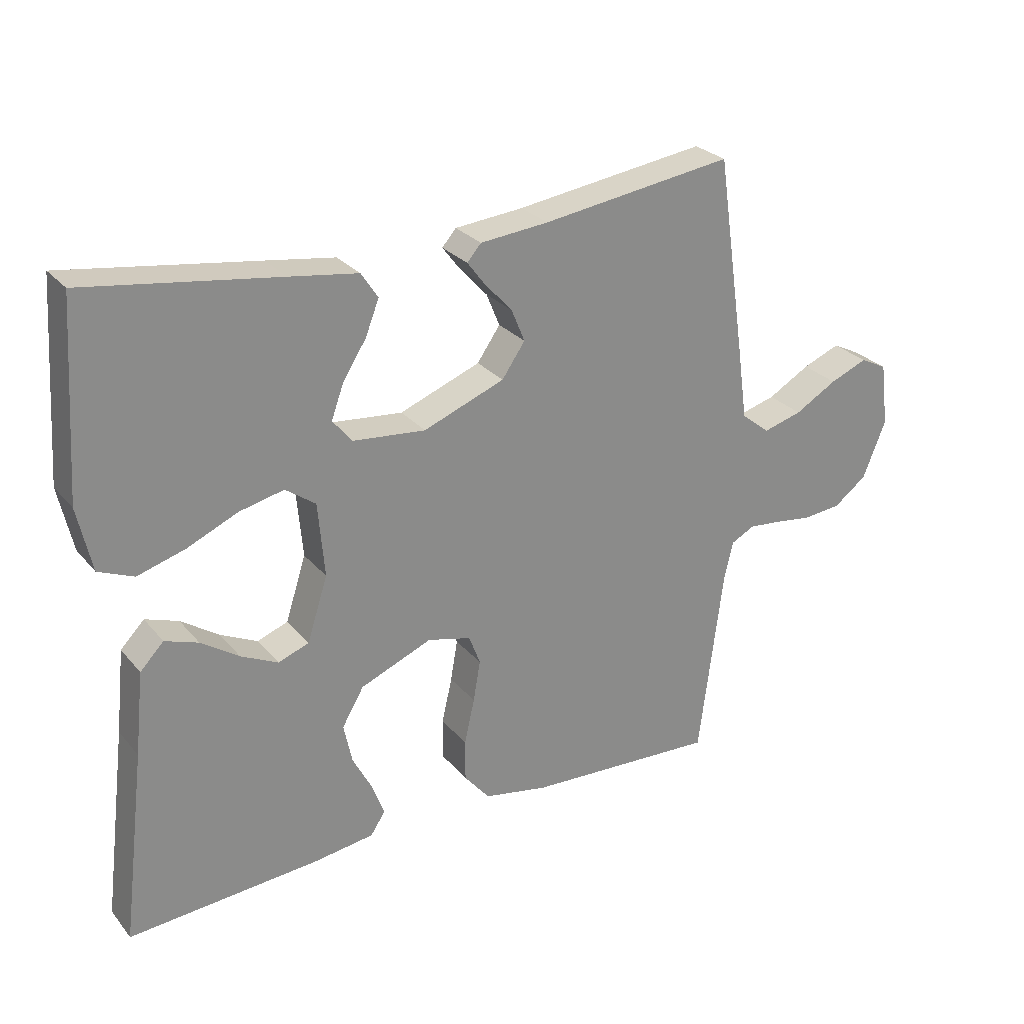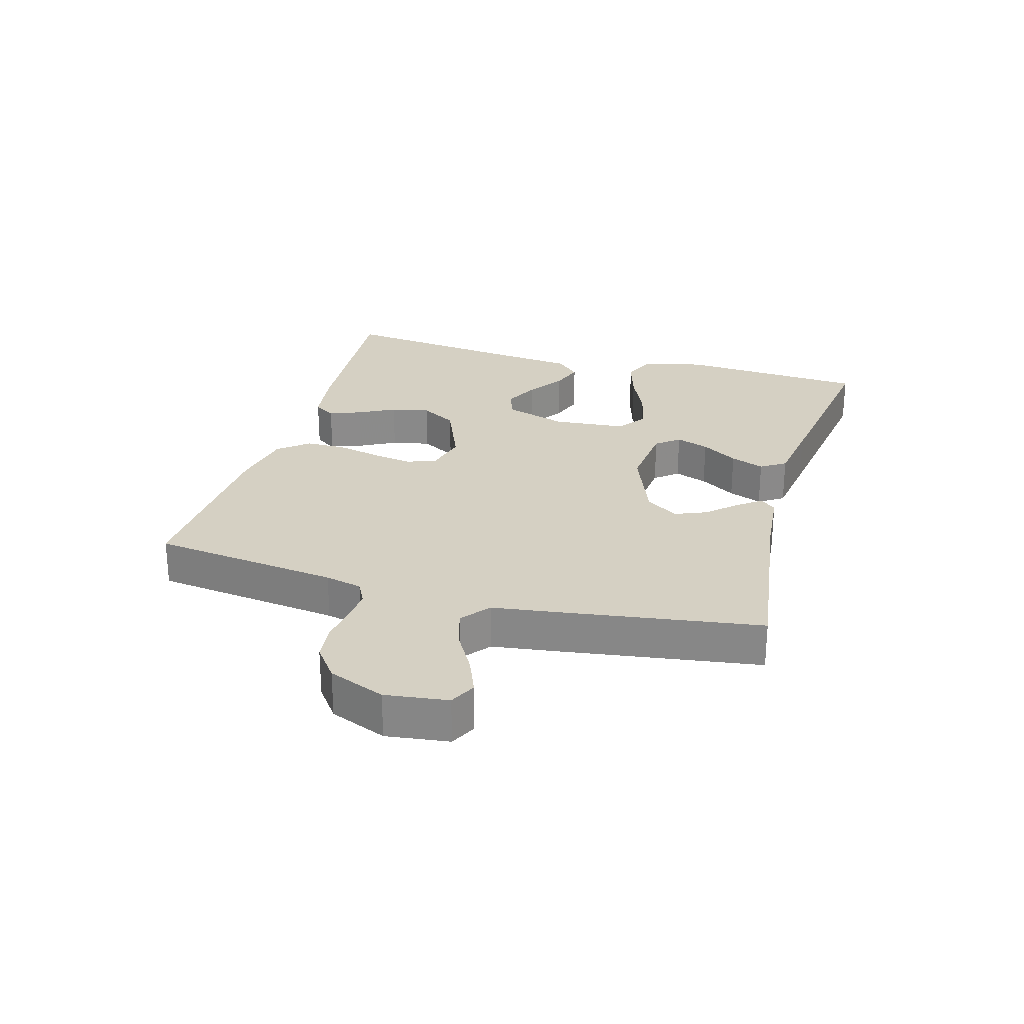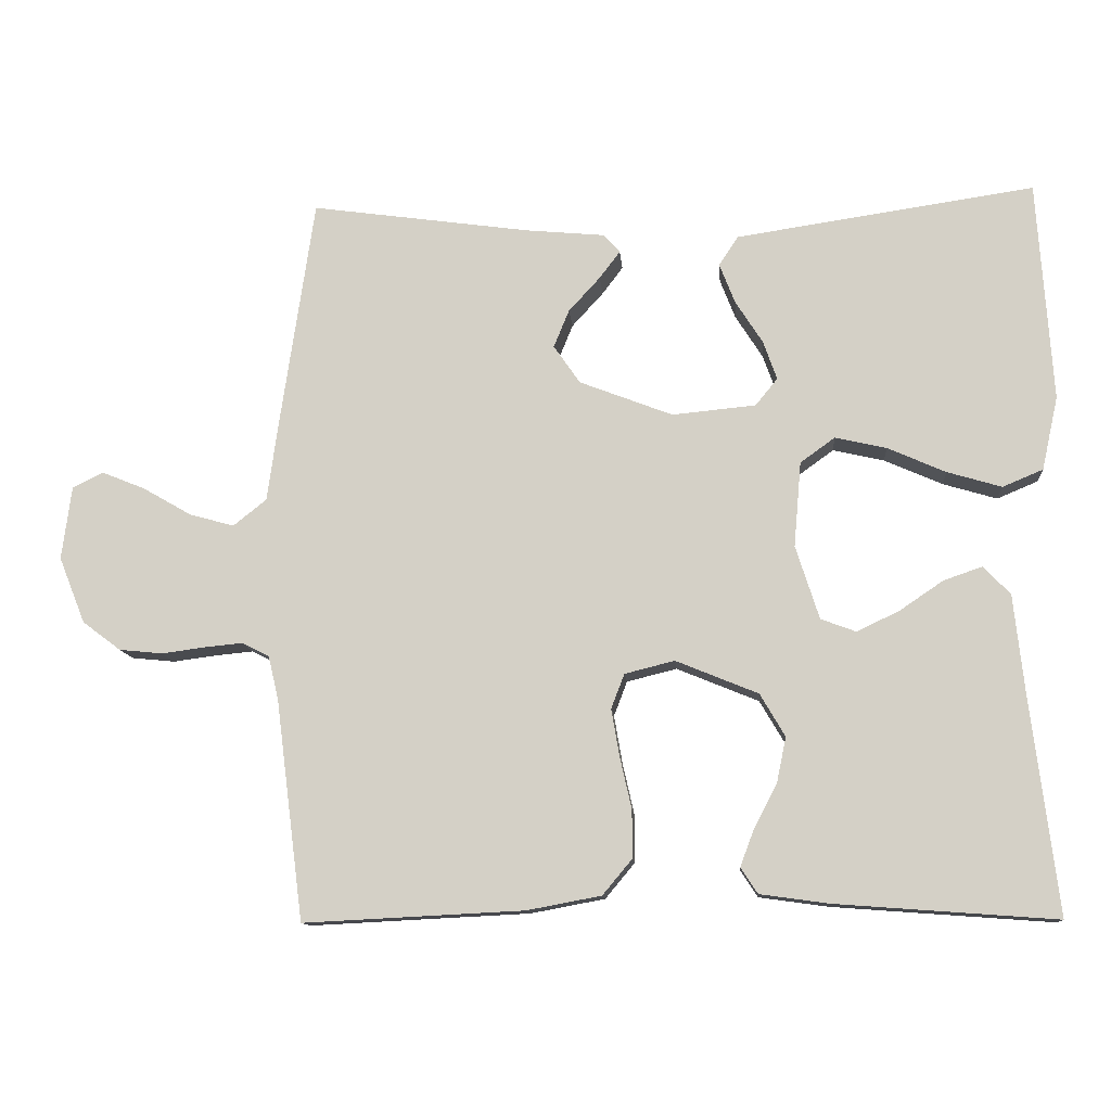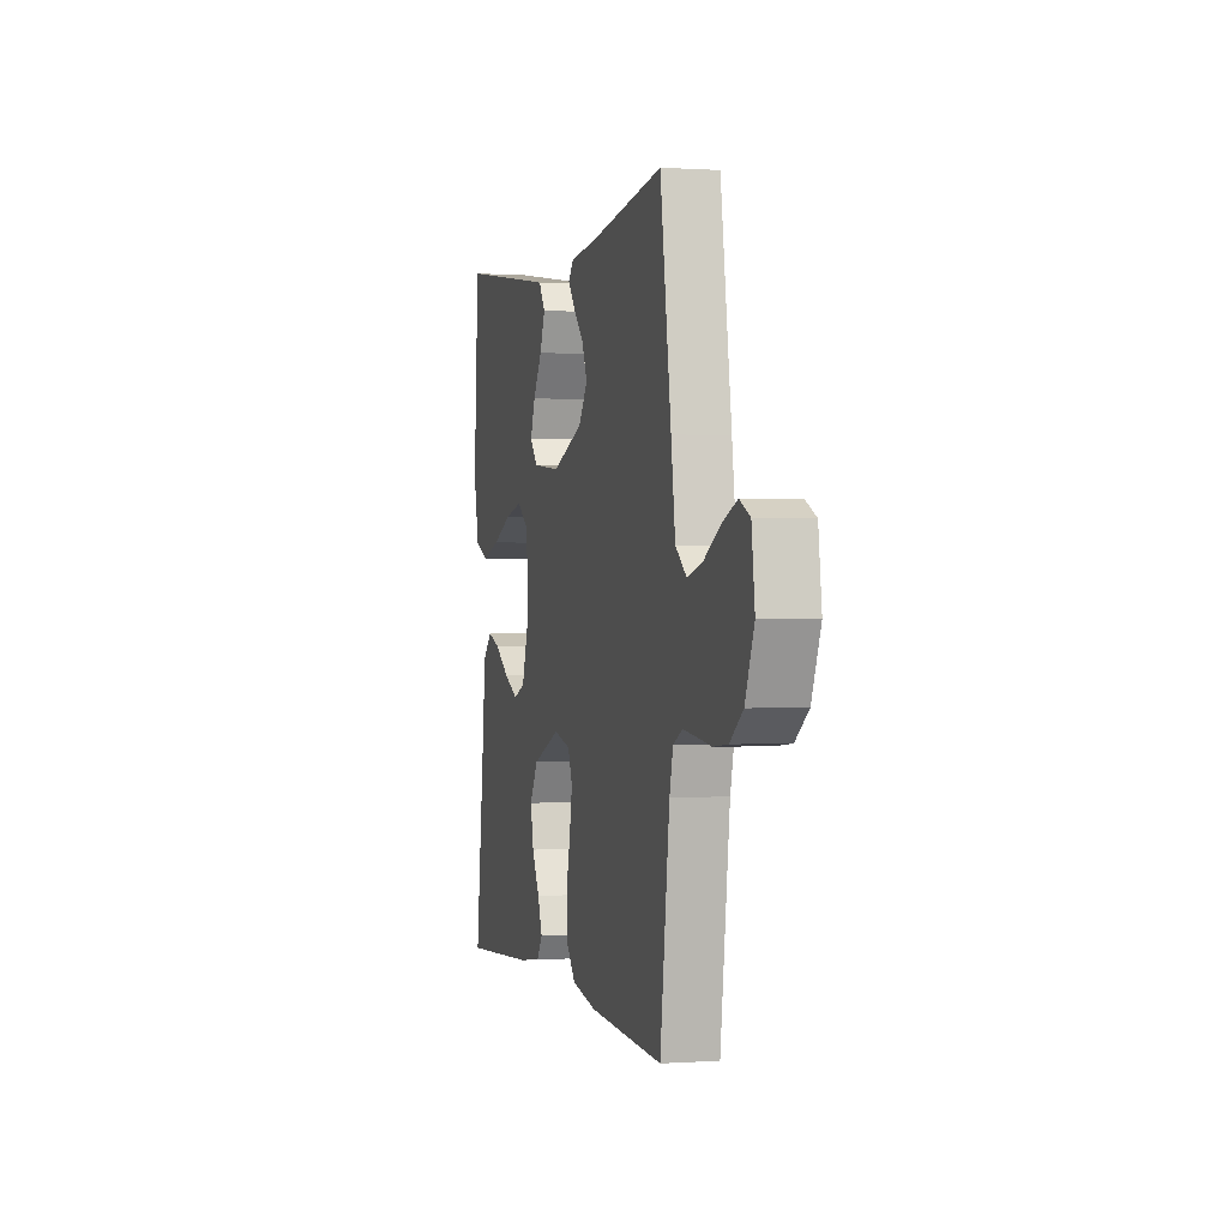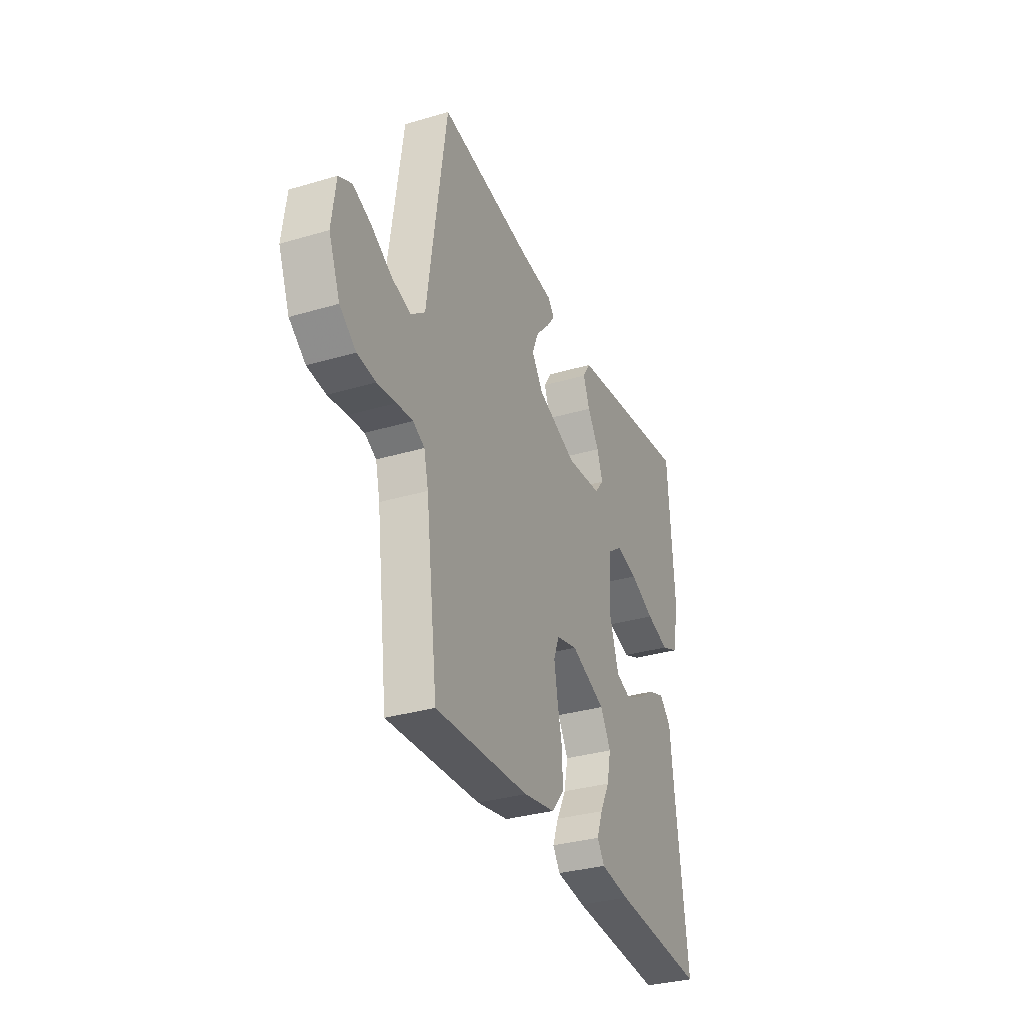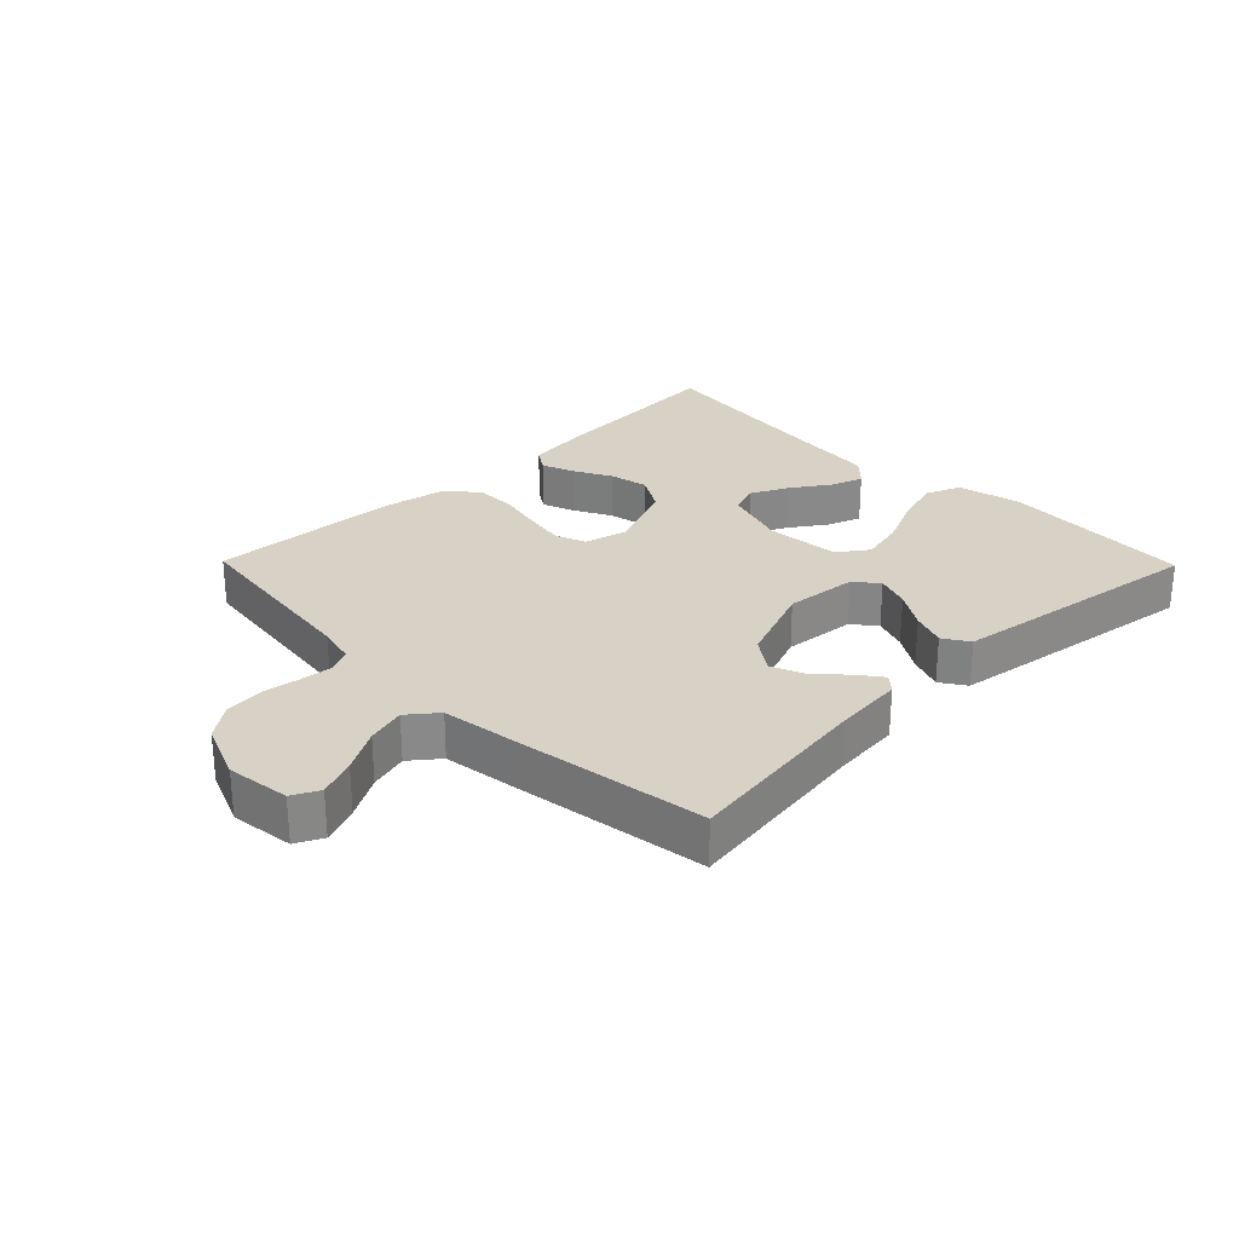
<metadata>
{"format":"obj","ext":"obj","renderer":"f3d","projection":"perspective","resolution":1024,"background":"white","views":[{"elev":27.0,"azim":149.1,"up":"+Z"},{"elev":26.4,"azim":-74.2,"up":"+Y"},{"elev":-11.7,"azim":4.6,"up":"+Z"},{"elev":0.4,"azim":-104.7,"up":"+Z"},{"elev":-32.9,"azim":-67.7,"up":"+Z"},{"elev":27.3,"azim":-44.4,"up":"+Y"}]}
</metadata>
<code>
v 0.5 0.07 0.5
v 0.52 0.07 0.2
v 0.498 0.07 0.1
v 0.443 0.07 0.077
v 0.369 0.07 0.099
v 0.29 0.07 0.134
v 0.22 0.07 0.15
v 0.173 0.07 0.116
v 0.163 0.07 0
v 0.195 0.07 -0.1
v 0.243 0.07 -0.118
v 0.301 0.07 -0.09
v 0.36 0.07 -0.05
v 0.412 0.07 -0.032
v 0.449 0.07 -0.07
v 0.463 0.07 -0.2
v 0.5 0.07 -0.5
v 0.2 0.07 -0.478
v 0.106 0.07 -0.465
v 0.083 0.07 -0.43
v 0.102 0.07 -0.379
v 0.133 0.07 -0.32
v 0.146 0.07 -0.258
v 0.112 0.07 -0.2
v 0 0.07 -0.154
v -0.068 0.07 -0.171
v -0.086 0.07 -0.218
v -0.075 0.07 -0.282
v -0.059 0.07 -0.353
v -0.059 0.07 -0.418
v -0.099 0.07 -0.466
v -0.2 0.07 -0.485
v -0.5 0.07 -0.5
v -0.538 0.07 -0.2
v -0.552 0.07 -0.141
v -0.589 0.07 -0.122
v -0.64 0.07 -0.127
v -0.7 0.07 -0.135
v -0.759 0.07 -0.129
v -0.811 0.07 -0.09
v -0.847 0.07 0
v -0.834 0.07 0.1
v -0.792 0.07 0.121
v -0.733 0.07 0.097
v -0.667 0.07 0.059
v -0.606 0.07 0.042
v -0.561 0.07 0.078
v -0.544 0.07 0.2
v -0.5 0.07 0.5
v -0.2 0.07 0.458
v -0.093 0.07 0.448
v -0.071 0.07 0.423
v -0.099 0.07 0.386
v -0.142 0.07 0.339
v -0.163 0.07 0.288
v -0.127 0.07 0.236
v 0 0.07 0.187
v 0.114 0.07 0.198
v 0.144 0.07 0.235
v 0.125 0.07 0.288
v 0.088 0.07 0.346
v 0.067 0.07 0.4
v 0.093 0.07 0.44
v 0.2 0.07 0.456
v 0.5 0 0.5
v 0.52 0 0.2
v 0.498 0 0.1
v 0.443 0 0.077
v 0.369 0 0.099
v 0.29 0 0.134
v 0.22 0 0.15
v 0.173 0 0.116
v 0.163 0 0
v 0.195 0 -0.1
v 0.243 0 -0.118
v 0.301 0 -0.09
v 0.36 0 -0.05
v 0.412 0 -0.032
v 0.449 0 -0.07
v 0.463 0 -0.2
v 0.5 0 -0.5
v 0.2 0 -0.478
v 0.106 0 -0.465
v 0.083 0 -0.43
v 0.102 0 -0.379
v 0.133 0 -0.32
v 0.146 0 -0.258
v 0.112 0 -0.2
v 0 0 -0.154
v -0.068 0 -0.171
v -0.086 0 -0.218
v -0.075 0 -0.282
v -0.059 0 -0.353
v -0.059 0 -0.418
v -0.099 0 -0.466
v -0.2 0 -0.485
v -0.5 0 -0.5
v -0.538 0 -0.2
v -0.552 0 -0.141
v -0.589 0 -0.122
v -0.64 0 -0.127
v -0.7 0 -0.135
v -0.759 0 -0.129
v -0.811 0 -0.09
v -0.847 0 0
v -0.834 0 0.1
v -0.792 0 0.121
v -0.733 0 0.097
v -0.667 0 0.059
v -0.606 0 0.042
v -0.561 0 0.078
v -0.544 0 0.2
v -0.5 0 0.5
v -0.2 0 0.458
v -0.093 0 0.448
v -0.071 0 0.423
v -0.099 0 0.386
v -0.142 0 0.339
v -0.163 0 0.288
v -0.127 0 0.236
v 0 0 0.187
v 0.114 0 0.198
v 0.144 0 0.235
v 0.125 0 0.288
v 0.088 0 0.346
v 0.067 0 0.4
v 0.093 0 0.44
v 0.2 0 0.456
f 4 5 6
f 3 4 6
f 2 3 6
f 1 2 6
f 64 1 6
f 63 64 6
f 62 63 6
f 61 62 6
f 60 61 6
f 59 60 6 7
f 58 59 7 8
f 57 58 8 9
f 56 57 9 10
f 52 53 54
f 51 52 54
f 50 51 54
f 50 54 55
f 49 50 55
f 48 49 55
f 47 48 55
f 46 47 55 56
f 43 44 45
f 42 43 45
f 41 42 45
f 40 41 45
f 39 40 45
f 38 39 45
f 37 38 45
f 36 37 45 46
f 46 56 10
f 36 46 10
f 35 36 10
f 32 33 34
f 31 32 34
f 30 31 34
f 29 30 34
f 28 29 34
f 27 28 34 35
f 20 21 22
f 19 20 22
f 18 19 22
f 17 18 22
f 16 17 22
f 16 22 23
f 15 16 23
f 14 15 23
f 13 14 23
f 12 13 23
f 11 12 23 24
f 26 27 35
f 25 26 35 10
f 10 11 24 25
f 70 69 68
f 70 68 67
f 70 67 66
f 70 66 65
f 70 65 128
f 70 128 127
f 70 127 126
f 70 126 125
f 70 125 124
f 71 70 124 123
f 72 71 123 122
f 73 72 122 121
f 74 73 121 120
f 118 117 116
f 118 116 115
f 118 115 114
f 119 118 114
f 119 114 113
f 119 113 112
f 119 112 111
f 120 119 111 110
f 109 108 107
f 109 107 106
f 109 106 105
f 109 105 104
f 109 104 103
f 109 103 102
f 109 102 101
f 110 109 101 100
f 74 120 110
f 74 110 100
f 74 100 99
f 98 97 96
f 98 96 95
f 98 95 94
f 98 94 93
f 98 93 92
f 99 98 92 91
f 86 85 84
f 86 84 83
f 86 83 82
f 86 82 81
f 86 81 80
f 87 86 80
f 87 80 79
f 87 79 78
f 87 78 77
f 87 77 76
f 88 87 76 75
f 99 91 90
f 74 99 90 89
f 89 88 75 74
f 1 65 66 2
f 2 66 67 3
f 3 67 68 4
f 4 68 69 5
f 5 69 70 6
f 6 70 71 7
f 7 71 72 8
f 8 72 73 9
f 9 73 74 10
f 10 74 75 11
f 11 75 76 12
f 12 76 77 13
f 13 77 78 14
f 14 78 79 15
f 15 79 80 16
f 16 80 81 17
f 17 81 82 18
f 18 82 83 19
f 19 83 84 20
f 20 84 85 21
f 21 85 86 22
f 22 86 87 23
f 23 87 88 24
f 24 88 89 25
f 25 89 90 26
f 26 90 91 27
f 27 91 92 28
f 28 92 93 29
f 29 93 94 30
f 30 94 95 31
f 31 95 96 32
f 32 96 97 33
f 33 97 98 34
f 34 98 99 35
f 35 99 100 36
f 36 100 101 37
f 37 101 102 38
f 38 102 103 39
f 39 103 104 40
f 40 104 105 41
f 41 105 106 42
f 42 106 107 43
f 43 107 108 44
f 44 108 109 45
f 45 109 110 46
f 46 110 111 47
f 47 111 112 48
f 48 112 113 49
f 49 113 114 50
f 50 114 115 51
f 51 115 116 52
f 52 116 117 53
f 53 117 118 54
f 54 118 119 55
f 55 119 120 56
f 56 120 121 57
f 57 121 122 58
f 58 122 123 59
f 59 123 124 60
f 60 124 125 61
f 61 125 126 62
f 62 126 127 63
f 63 127 128 64
f 64 128 65 1

</code>
